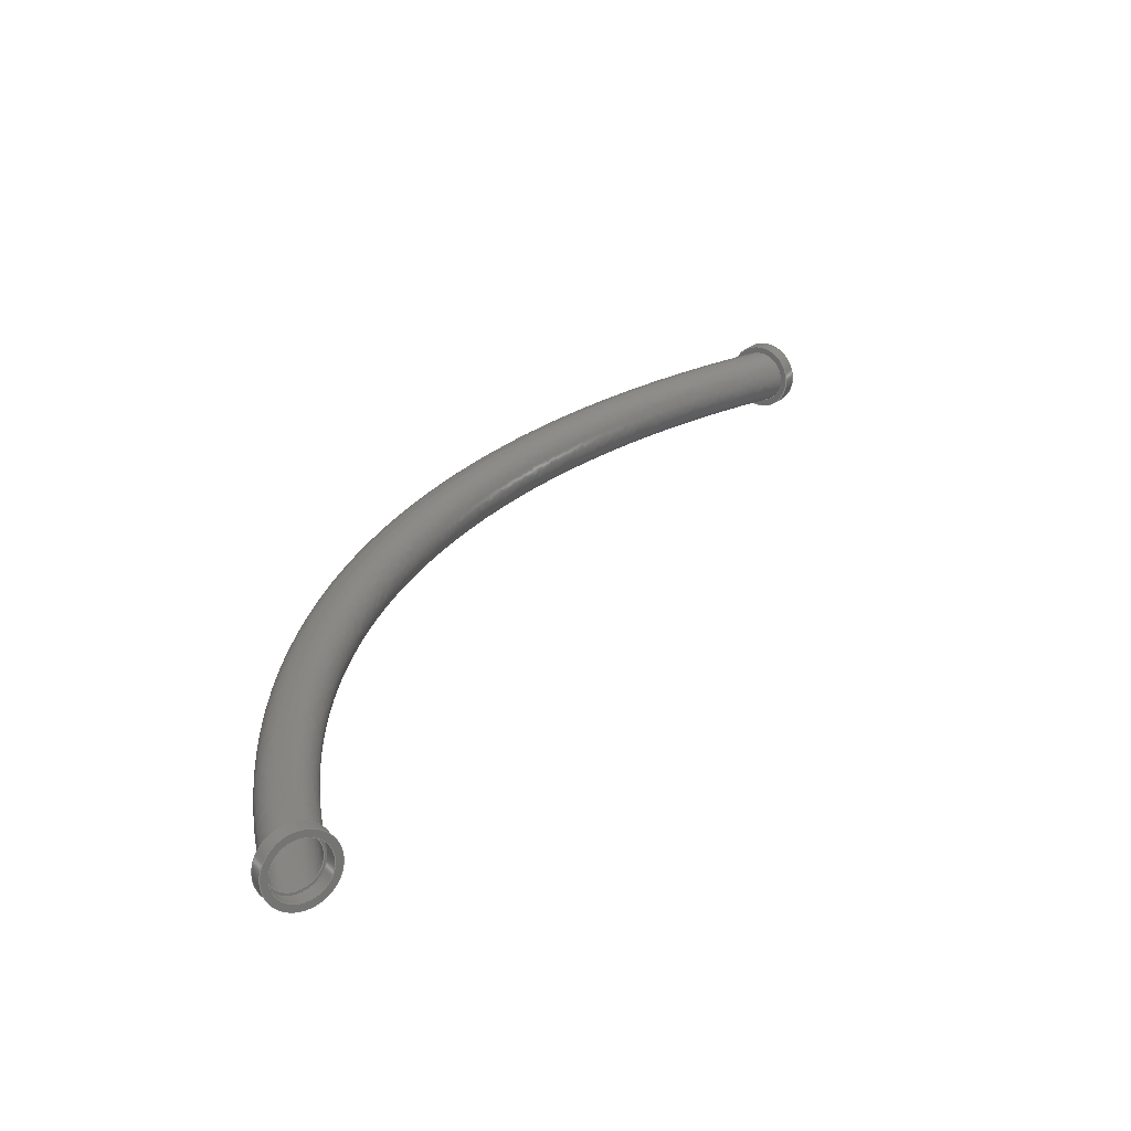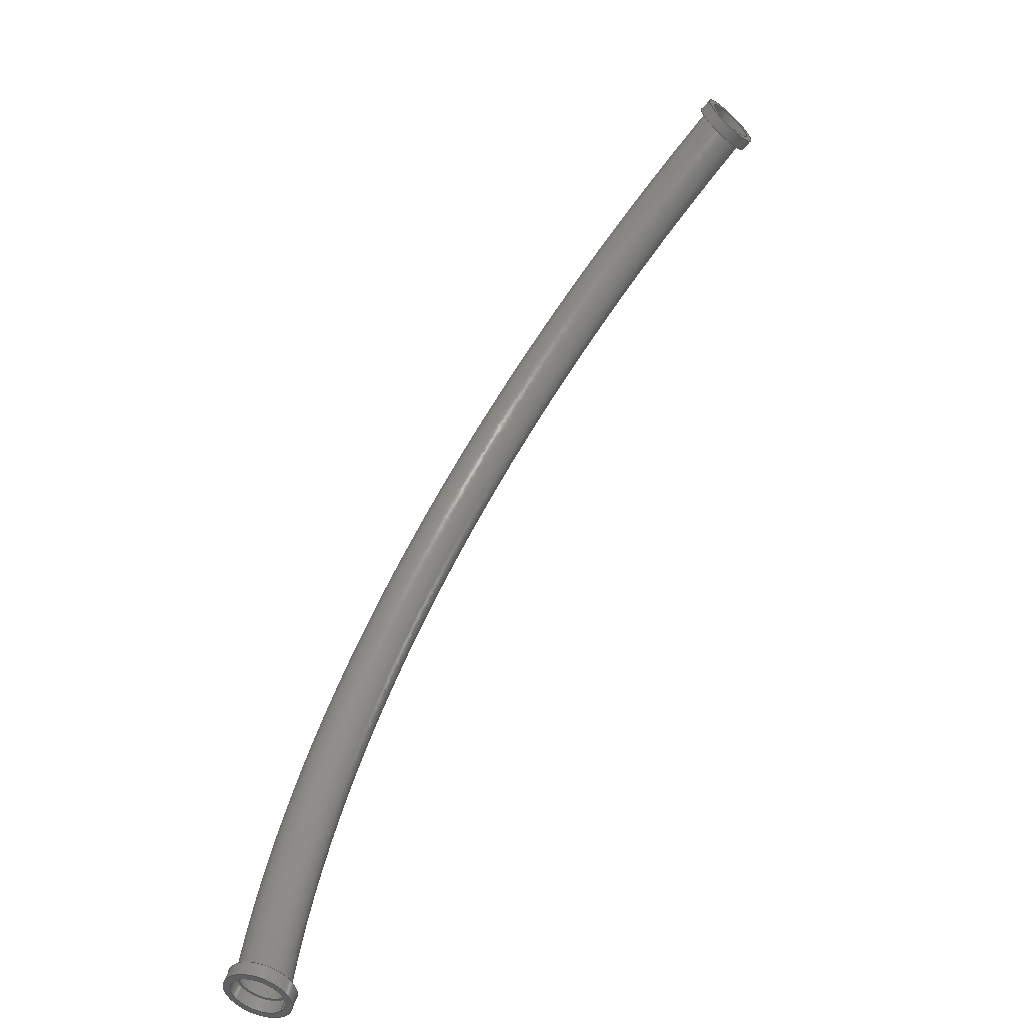
<metadata>
{"format":"step","ext":"stp","renderer":"f3d","projection":"perspective","resolution":1024,"background":"white","views":[{"elev":23.7,"azim":-120.5,"up":"+Z"},{"elev":-62.2,"azim":-132.2,"up":"+Y"}]}
</metadata>
<code>
ISO-10303-21;
DATA;
#1=MECHANICAL_DESIGN_GEOMETRIC_PRESENTATION_REPRESENTATION('',(#16,#17,
#18),#350);
#2=SHAPE_REPRESENTATION_RELATIONSHIP('SRR','None',#360,#3);
#3=ADVANCED_BREP_SHAPE_REPRESENTATION('',(#19,#20,#21),#349);
#4=LINE('',#323,#8);
#5=LINE('',#329,#9);
#6=LINE('',#337,#10);
#7=LINE('',#343,#11);
#8=VECTOR('',#220,0.5);
#9=VECTOR('',#227,0.625);
#10=VECTOR('',#238,0.5);
#11=VECTOR('',#245,0.625);
#12=CYLINDRICAL_SURFACE('',#182,0.5);
#13=CYLINDRICAL_SURFACE('',#185,0.625);
#14=CYLINDRICAL_SURFACE('',#190,0.5);
#15=CYLINDRICAL_SURFACE('',#193,0.625);
#16=STYLED_ITEM('',(#369),#19);
#17=STYLED_ITEM('',(#369),#20);
#18=STYLED_ITEM('',(#369),#21);
#19=MANIFOLD_SOLID_BREP('Body1',#158);
#20=MANIFOLD_SOLID_BREP('Body2',#159);
#21=MANIFOLD_SOLID_BREP('Body3',#160);
#22=FACE_BOUND('',#49,.T.);
#23=FACE_BOUND('',#51,.T.);
#24=FACE_BOUND('',#55,.T.);
#25=FACE_BOUND('',#57,.T.);
#26=FACE_BOUND('',#61,.T.);
#27=FACE_BOUND('',#63,.T.);
#28=PLANE('',#180);
#29=PLANE('',#181);
#30=PLANE('',#188);
#31=PLANE('',#189);
#32=PLANE('',#196);
#33=PLANE('',#197);
#34=FACE_OUTER_BOUND('',#46,.T.);
#35=FACE_OUTER_BOUND('',#47,.T.);
#36=FACE_OUTER_BOUND('',#48,.T.);
#37=FACE_OUTER_BOUND('',#50,.T.);
#38=FACE_OUTER_BOUND('',#52,.T.);
#39=FACE_OUTER_BOUND('',#53,.T.);
#40=FACE_OUTER_BOUND('',#54,.T.);
#41=FACE_OUTER_BOUND('',#56,.T.);
#42=FACE_OUTER_BOUND('',#58,.T.);
#43=FACE_OUTER_BOUND('',#59,.T.);
#44=FACE_OUTER_BOUND('',#60,.T.);
#45=FACE_OUTER_BOUND('',#62,.T.);
#46=EDGE_LOOP('',(#108,#109,#110,#111));
#47=EDGE_LOOP('',(#112,#113,#114,#115));
#48=EDGE_LOOP('',(#116));
#49=EDGE_LOOP('',(#117));
#50=EDGE_LOOP('',(#118));
#51=EDGE_LOOP('',(#119));
#52=EDGE_LOOP('',(#120,#121,#122,#123));
#53=EDGE_LOOP('',(#124,#125,#126,#127));
#54=EDGE_LOOP('',(#128));
#55=EDGE_LOOP('',(#129));
#56=EDGE_LOOP('',(#130));
#57=EDGE_LOOP('',(#131));
#58=EDGE_LOOP('',(#132,#133,#134,#135));
#59=EDGE_LOOP('',(#136,#137,#138,#139));
#60=EDGE_LOOP('',(#140));
#61=EDGE_LOOP('',(#141));
#62=EDGE_LOOP('',(#142));
#63=EDGE_LOOP('',(#143));
#64=CIRCLE('',#174,0.45);
#65=CIRCLE('',#175,19.57);
#66=CIRCLE('',#176,0.45);
#67=CIRCLE('',#177,0.5);
#68=CIRCLE('',#178,19.57);
#69=CIRCLE('',#179,0.5);
#70=CIRCLE('',#183,0.5);
#71=CIRCLE('',#184,0.5);
#72=CIRCLE('',#186,0.625);
#73=CIRCLE('',#187,0.625);
#74=CIRCLE('',#191,0.5);
#75=CIRCLE('',#192,0.5);
#76=CIRCLE('',#194,0.625);
#77=CIRCLE('',#195,0.625);
#78=VERTEX_POINT('',#280);
#79=VERTEX_POINT('',#282);
#80=VERTEX_POINT('',#312);
#81=VERTEX_POINT('',#314);
#82=VERTEX_POINT('',#320);
#83=VERTEX_POINT('',#322);
#84=VERTEX_POINT('',#326);
#85=VERTEX_POINT('',#328);
#86=VERTEX_POINT('',#334);
#87=VERTEX_POINT('',#336);
#88=VERTEX_POINT('',#340);
#89=VERTEX_POINT('',#342);
#90=EDGE_CURVE('',#78,#78,#64,.T.);
#91=EDGE_CURVE('',#78,#79,#65,.T.);
#92=EDGE_CURVE('',#79,#79,#66,.T.);
#93=EDGE_CURVE('',#80,#80,#67,.T.);
#94=EDGE_CURVE('',#80,#81,#68,.T.);
#95=EDGE_CURVE('',#81,#81,#69,.T.);
#96=EDGE_CURVE('',#82,#82,#70,.T.);
#97=EDGE_CURVE('',#82,#83,#4,.T.);
#98=EDGE_CURVE('',#83,#83,#71,.T.);
#99=EDGE_CURVE('',#84,#84,#72,.T.);
#100=EDGE_CURVE('',#84,#85,#5,.T.);
#101=EDGE_CURVE('',#85,#85,#73,.T.);
#102=EDGE_CURVE('',#86,#86,#74,.T.);
#103=EDGE_CURVE('',#86,#87,#6,.T.);
#104=EDGE_CURVE('',#87,#87,#75,.T.);
#105=EDGE_CURVE('',#88,#88,#76,.T.);
#106=EDGE_CURVE('',#88,#89,#7,.T.);
#107=EDGE_CURVE('',#89,#89,#77,.T.);
#108=ORIENTED_EDGE('',*,*,#90,.T.);
#109=ORIENTED_EDGE('',*,*,#91,.T.);
#110=ORIENTED_EDGE('',*,*,#92,.F.);
#111=ORIENTED_EDGE('',*,*,#91,.F.);
#112=ORIENTED_EDGE('',*,*,#93,.T.);
#113=ORIENTED_EDGE('',*,*,#94,.T.);
#114=ORIENTED_EDGE('',*,*,#95,.F.);
#115=ORIENTED_EDGE('',*,*,#94,.F.);
#116=ORIENTED_EDGE('',*,*,#95,.T.);
#117=ORIENTED_EDGE('',*,*,#92,.T.);
#118=ORIENTED_EDGE('',*,*,#93,.F.);
#119=ORIENTED_EDGE('',*,*,#90,.F.);
#120=ORIENTED_EDGE('',*,*,#96,.F.);
#121=ORIENTED_EDGE('',*,*,#97,.T.);
#122=ORIENTED_EDGE('',*,*,#98,.T.);
#123=ORIENTED_EDGE('',*,*,#97,.F.);
#124=ORIENTED_EDGE('',*,*,#99,.F.);
#125=ORIENTED_EDGE('',*,*,#100,.T.);
#126=ORIENTED_EDGE('',*,*,#101,.T.);
#127=ORIENTED_EDGE('',*,*,#100,.F.);
#128=ORIENTED_EDGE('',*,*,#99,.T.);
#129=ORIENTED_EDGE('',*,*,#96,.T.);
#130=ORIENTED_EDGE('',*,*,#101,.F.);
#131=ORIENTED_EDGE('',*,*,#98,.F.);
#132=ORIENTED_EDGE('',*,*,#102,.F.);
#133=ORIENTED_EDGE('',*,*,#103,.T.);
#134=ORIENTED_EDGE('',*,*,#104,.T.);
#135=ORIENTED_EDGE('',*,*,#103,.F.);
#136=ORIENTED_EDGE('',*,*,#105,.F.);
#137=ORIENTED_EDGE('',*,*,#106,.T.);
#138=ORIENTED_EDGE('',*,*,#107,.T.);
#139=ORIENTED_EDGE('',*,*,#106,.F.);
#140=ORIENTED_EDGE('',*,*,#105,.T.);
#141=ORIENTED_EDGE('',*,*,#102,.T.);
#142=ORIENTED_EDGE('',*,*,#107,.F.);
#143=ORIENTED_EDGE('',*,*,#104,.F.);
#144=(
BOUNDED_SURFACE()
B_SPLINE_SURFACE(2,2,((#253,#254,#255),(#256,#257,#258),(#259,#260,#261),
(#262,#263,#264),(#265,#266,#267),(#268,#269,#270),(#271,#272,#273),(#274,
#275,#276),(#277,#278,#279)),.UNSPECIFIED.,.T.,.F.,.F.)
B_SPLINE_SURFACE_WITH_KNOTS((3,2,2,2,3),(3,3),(-3.142,-1.571,
0,1.571,3.142),(0,1.143),.UNSPECIFIED.)
GEOMETRIC_REPRESENTATION_ITEM()
RATIONAL_B_SPLINE_SURFACE(((1,0.8412,1),(0.7071,
0.5948,0.7071),(1,0.8412,1),(0.7071,
0.5948,0.7071),(1,0.8412,1),(0.7071,
0.5948,0.7071),(1,0.8412,1),(0.7071,
0.5948,0.7071),(1,0.8412,1)))
REPRESENTATION_ITEM('')
SURFACE()
);
#145=(
BOUNDED_SURFACE()
B_SPLINE_SURFACE(2,2,((#285,#286,#287),(#288,#289,#290),(#291,#292,#293),
(#294,#295,#296),(#297,#298,#299),(#300,#301,#302),(#303,#304,#305),(#306,
#307,#308),(#309,#310,#311)),.UNSPECIFIED.,.T.,.F.,.F.)
B_SPLINE_SURFACE_WITH_KNOTS((3,2,2,2,3),(3,3),(-3.142,-1.571,
0,1.571,3.142),(0,1.143),.UNSPECIFIED.)
GEOMETRIC_REPRESENTATION_ITEM()
RATIONAL_B_SPLINE_SURFACE(((1,0.8412,1),(0.7071,
0.5948,0.7071),(1,0.8412,1),(0.7071,
0.5948,0.7071),(1,0.8412,1),(0.7071,
0.5948,0.7071),(1,0.8412,1),(0.7071,
0.5948,0.7071),(1,0.8412,1)))
REPRESENTATION_ITEM('')
SURFACE()
);
#146=ADVANCED_FACE('',(#34),#144,.T.);
#147=ADVANCED_FACE('',(#35),#145,.T.);
#148=ADVANCED_FACE('',(#36,#22),#28,.T.);
#149=ADVANCED_FACE('',(#37,#23),#29,.F.);
#150=ADVANCED_FACE('',(#38),#12,.F.);
#151=ADVANCED_FACE('',(#39),#13,.T.);
#152=ADVANCED_FACE('',(#40,#24),#30,.T.);
#153=ADVANCED_FACE('',(#41,#25),#31,.F.);
#154=ADVANCED_FACE('',(#42),#14,.F.);
#155=ADVANCED_FACE('',(#43),#15,.T.);
#156=ADVANCED_FACE('',(#44,#26),#32,.T.);
#157=ADVANCED_FACE('',(#45,#27),#33,.F.);
#158=CLOSED_SHELL('',(#146,#147,#148,#149));
#159=CLOSED_SHELL('',(#150,#151,#152,#153));
#160=CLOSED_SHELL('',(#154,#155,#156,#157));
#161=DERIVED_UNIT_ELEMENT(#163,1);
#162=DERIVED_UNIT_ELEMENT(#354,3);
#163=(
MASS_UNIT()
NAMED_UNIT(*)
SI_UNIT(.KILO.,.GRAM.)
);
#164=DERIVED_UNIT((#161,#162));
#165=MEASURE_REPRESENTATION_ITEM('density measure',
POSITIVE_RATIO_MEASURE(7850),#164);
#166=PROPERTY_DEFINITION_REPRESENTATION(#171,#168);
#167=PROPERTY_DEFINITION_REPRESENTATION(#172,#169);
#168=REPRESENTATION('material name',(#170),#349);
#169=REPRESENTATION('density',(#165),#349);
#170=DESCRIPTIVE_REPRESENTATION_ITEM('Steel','Steel');
#171=PROPERTY_DEFINITION('material property','material name',#362);
#172=PROPERTY_DEFINITION('material property','density of part',#362);
#173=AXIS2_PLACEMENT_3D('placement',#252,#198,#199);
#174=AXIS2_PLACEMENT_3D('',#281,#200,#201);
#175=AXIS2_PLACEMENT_3D('',#283,#202,#203);
#176=AXIS2_PLACEMENT_3D('',#284,#204,#205);
#177=AXIS2_PLACEMENT_3D('',#313,#206,#207);
#178=AXIS2_PLACEMENT_3D('',#315,#208,#209);
#179=AXIS2_PLACEMENT_3D('',#316,#210,#211);
#180=AXIS2_PLACEMENT_3D('',#317,#212,#213);
#181=AXIS2_PLACEMENT_3D('',#318,#214,#215);
#182=AXIS2_PLACEMENT_3D('',#319,#216,#217);
#183=AXIS2_PLACEMENT_3D('',#321,#218,#219);
#184=AXIS2_PLACEMENT_3D('',#324,#221,#222);
#185=AXIS2_PLACEMENT_3D('',#325,#223,#224);
#186=AXIS2_PLACEMENT_3D('',#327,#225,#226);
#187=AXIS2_PLACEMENT_3D('',#330,#228,#229);
#188=AXIS2_PLACEMENT_3D('',#331,#230,#231);
#189=AXIS2_PLACEMENT_3D('',#332,#232,#233);
#190=AXIS2_PLACEMENT_3D('',#333,#234,#235);
#191=AXIS2_PLACEMENT_3D('',#335,#236,#237);
#192=AXIS2_PLACEMENT_3D('',#338,#239,#240);
#193=AXIS2_PLACEMENT_3D('',#339,#241,#242);
#194=AXIS2_PLACEMENT_3D('',#341,#243,#244);
#195=AXIS2_PLACEMENT_3D('',#344,#246,#247);
#196=AXIS2_PLACEMENT_3D('',#345,#248,#249);
#197=AXIS2_PLACEMENT_3D('',#346,#250,#251);
#198=DIRECTION('axis',(0,0,1));
#199=DIRECTION('refdir',(1,0,0));
#200=DIRECTION('center_axis',(-1,0,0));
#201=DIRECTION('ref_axis',(0,0,-1));
#202=DIRECTION('center_axis',(0,0,-1));
#203=DIRECTION('ref_axis',(0.3264,0.9452,0));
#204=DIRECTION('center_axis',(-0.4151,0.9098,0));
#205=DIRECTION('ref_axis',(0,0,-1));
#206=DIRECTION('center_axis',(1,0,0));
#207=DIRECTION('ref_axis',(0,0,-1));
#208=DIRECTION('center_axis',(0,0,-1));
#209=DIRECTION('ref_axis',(0.3264,0.9452,0));
#210=DIRECTION('center_axis',(0.4151,-0.9098,0));
#211=DIRECTION('ref_axis',(0,0,-1));
#212=DIRECTION('center_axis',(0.4151,-0.9098,0));
#213=DIRECTION('ref_axis',(0,0,-1));
#214=DIRECTION('center_axis',(1,0,0));
#215=DIRECTION('ref_axis',(0,0,-1));
#216=DIRECTION('center_axis',(0.4151,-0.9098,0));
#217=DIRECTION('ref_axis',(0,0,-1));
#218=DIRECTION('center_axis',(-0.4151,0.9098,0));
#219=DIRECTION('ref_axis',(0,0,-1));
#220=DIRECTION('',(-0.4151,0.9098,0));
#221=DIRECTION('center_axis',(-0.4151,0.9098,0));
#222=DIRECTION('ref_axis',(0,0,-1));
#223=DIRECTION('center_axis',(0.4151,-0.9098,0));
#224=DIRECTION('ref_axis',(0,0,-1));
#225=DIRECTION('center_axis',(0.4151,-0.9098,0));
#226=DIRECTION('ref_axis',(0,0,-1));
#227=DIRECTION('',(-0.4151,0.9098,0));
#228=DIRECTION('center_axis',(0.4151,-0.9098,0));
#229=DIRECTION('ref_axis',(0,0,-1));
#230=DIRECTION('center_axis',(0.4151,-0.9098,0));
#231=DIRECTION('ref_axis',(0,0,-1));
#232=DIRECTION('center_axis',(0.4151,-0.9098,0));
#233=DIRECTION('ref_axis',(0,0,-1));
#234=DIRECTION('center_axis',(-1,0,0));
#235=DIRECTION('ref_axis',(0,0,-1));
#236=DIRECTION('center_axis',(1,0,0));
#237=DIRECTION('ref_axis',(0,0,-1));
#238=DIRECTION('',(1,0,0));
#239=DIRECTION('center_axis',(1,0,0));
#240=DIRECTION('ref_axis',(0,0,-1));
#241=DIRECTION('center_axis',(-1,0,0));
#242=DIRECTION('ref_axis',(0,0,-1));
#243=DIRECTION('center_axis',(-1,0,0));
#244=DIRECTION('ref_axis',(0,0,-1));
#245=DIRECTION('',(1,0,0));
#246=DIRECTION('center_axis',(-1,0,0));
#247=DIRECTION('ref_axis',(0,0,-1));
#248=DIRECTION('center_axis',(-1,0,0));
#249=DIRECTION('ref_axis',(0,0,-1));
#250=DIRECTION('center_axis',(-1,0,0));
#251=DIRECTION('ref_axis',(0,0,-1));
#252=CARTESIAN_POINT('',(0,0,0));
#253=CARTESIAN_POINT('Ctrl Pts',(0,0,0.45));
#254=CARTESIAN_POINT('Ctrl Pts',(11.89,-4.107,0.45));
#255=CARTESIAN_POINT('Ctrl Pts',(13.09,-16.63,0.45));
#256=CARTESIAN_POINT('Ctrl Pts',(0,0.45,0.45));
#257=CARTESIAN_POINT('Ctrl Pts',(12.18,-3.657,0.45));
#258=CARTESIAN_POINT('Ctrl Pts',(13.5,-16.44,0.45));
#259=CARTESIAN_POINT('Ctrl Pts',(0,0.45,-2.755e-17));
#260=CARTESIAN_POINT('Ctrl Pts',(12.18,-3.657,-2.755e-17));
#261=CARTESIAN_POINT('Ctrl Pts',(13.5,-16.44,-2.755e-17));
#262=CARTESIAN_POINT('Ctrl Pts',(0,0.45,-0.45));
#263=CARTESIAN_POINT('Ctrl Pts',(12.18,-3.657,-0.45));
#264=CARTESIAN_POINT('Ctrl Pts',(13.5,-16.44,-0.45));
#265=CARTESIAN_POINT('Ctrl Pts',(0,0,-0.45));
#266=CARTESIAN_POINT('Ctrl Pts',(11.89,-4.107,-0.45));
#267=CARTESIAN_POINT('Ctrl Pts',(13.09,-16.63,-0.45));
#268=CARTESIAN_POINT('Ctrl Pts',(0,-0.45,-0.45));
#269=CARTESIAN_POINT('Ctrl Pts',(11.6,-4.557,-0.45));
#270=CARTESIAN_POINT('Ctrl Pts',(12.68,-16.82,-0.45));
#271=CARTESIAN_POINT('Ctrl Pts',(0,-0.45,-2.755e-17));
#272=CARTESIAN_POINT('Ctrl Pts',(11.6,-4.557,-2.755e-17));
#273=CARTESIAN_POINT('Ctrl Pts',(12.68,-16.82,-2.755e-17));
#274=CARTESIAN_POINT('Ctrl Pts',(0,-0.45,0.45));
#275=CARTESIAN_POINT('Ctrl Pts',(11.6,-4.557,0.45));
#276=CARTESIAN_POINT('Ctrl Pts',(12.68,-16.82,0.45));
#277=CARTESIAN_POINT('Ctrl Pts',(0,0,0.45));
#278=CARTESIAN_POINT('Ctrl Pts',(11.89,-4.107,0.45));
#279=CARTESIAN_POINT('Ctrl Pts',(13.09,-16.63,0.45));
#280=CARTESIAN_POINT('',(0,-5.511e-17,0.45));
#281=CARTESIAN_POINT('Origin',(0,0,0));
#282=CARTESIAN_POINT('',(13.09,-16.63,0.45));
#283=CARTESIAN_POINT('Origin',(-6.388,-18.5,0.45));
#284=CARTESIAN_POINT('Origin',(13.09,-16.63,0));
#285=CARTESIAN_POINT('Ctrl Pts',(0,0,0.5));
#286=CARTESIAN_POINT('Ctrl Pts',(11.89,-4.107,0.5));
#287=CARTESIAN_POINT('Ctrl Pts',(13.09,-16.63,0.5));
#288=CARTESIAN_POINT('Ctrl Pts',(0,-0.5,0.5));
#289=CARTESIAN_POINT('Ctrl Pts',(11.57,-4.607,0.5));
#290=CARTESIAN_POINT('Ctrl Pts',(12.64,-16.84,0.5));
#291=CARTESIAN_POINT('Ctrl Pts',(0,-0.5,-3.062e-17));
#292=CARTESIAN_POINT('Ctrl Pts',(11.57,-4.607,-3.062e-17));
#293=CARTESIAN_POINT('Ctrl Pts',(12.64,-16.84,-3.062e-17));
#294=CARTESIAN_POINT('Ctrl Pts',(0,-0.5,-0.5));
#295=CARTESIAN_POINT('Ctrl Pts',(11.57,-4.607,-0.5));
#296=CARTESIAN_POINT('Ctrl Pts',(12.64,-16.84,-0.5));
#297=CARTESIAN_POINT('Ctrl Pts',(0,0,-0.5));
#298=CARTESIAN_POINT('Ctrl Pts',(11.89,-4.107,-0.5));
#299=CARTESIAN_POINT('Ctrl Pts',(13.09,-16.63,-0.5));
#300=CARTESIAN_POINT('Ctrl Pts',(0,0.5,-0.5));
#301=CARTESIAN_POINT('Ctrl Pts',(12.21,-3.607,-0.5));
#302=CARTESIAN_POINT('Ctrl Pts',(13.55,-16.42,-0.5));
#303=CARTESIAN_POINT('Ctrl Pts',(0,0.5,-3.062e-17));
#304=CARTESIAN_POINT('Ctrl Pts',(12.21,-3.607,-3.062e-17));
#305=CARTESIAN_POINT('Ctrl Pts',(13.55,-16.42,-3.062e-17));
#306=CARTESIAN_POINT('Ctrl Pts',(0,0.5,0.5));
#307=CARTESIAN_POINT('Ctrl Pts',(12.21,-3.607,0.5));
#308=CARTESIAN_POINT('Ctrl Pts',(13.55,-16.42,0.5));
#309=CARTESIAN_POINT('Ctrl Pts',(0,0,0.5));
#310=CARTESIAN_POINT('Ctrl Pts',(11.89,-4.107,0.5));
#311=CARTESIAN_POINT('Ctrl Pts',(13.09,-16.63,0.5));
#312=CARTESIAN_POINT('',(0,-6.123e-17,0.5));
#313=CARTESIAN_POINT('Origin',(0,0,0));
#314=CARTESIAN_POINT('',(13.09,-16.63,0.5));
#315=CARTESIAN_POINT('Origin',(-6.388,-18.5,0.5));
#316=CARTESIAN_POINT('Origin',(13.09,-16.63,0));
#317=CARTESIAN_POINT('Origin',(13.09,-16.63,0));
#318=CARTESIAN_POINT('Origin',(0,0,0));
#319=CARTESIAN_POINT('Origin',(13.09,-16.63,0));
#320=CARTESIAN_POINT('',(13.2,-16.86,0.5));
#321=CARTESIAN_POINT('Origin',(13.2,-16.86,0));
#322=CARTESIAN_POINT('',(13.09,-16.63,0.5));
#323=CARTESIAN_POINT('',(13.09,-16.63,0.5));
#324=CARTESIAN_POINT('Origin',(13.09,-16.63,0));
#325=CARTESIAN_POINT('Origin',(13.09,-16.63,0));
#326=CARTESIAN_POINT('',(13.2,-16.86,0.625));
#327=CARTESIAN_POINT('Origin',(13.2,-16.86,0));
#328=CARTESIAN_POINT('',(13.09,-16.63,0.625));
#329=CARTESIAN_POINT('',(13.09,-16.63,0.625));
#330=CARTESIAN_POINT('Origin',(13.09,-16.63,0));
#331=CARTESIAN_POINT('Origin',(13.2,-16.86,0));
#332=CARTESIAN_POINT('Origin',(13.09,-16.63,0));
#333=CARTESIAN_POINT('Origin',(0,0,0));
#334=CARTESIAN_POINT('',(-0.25,6.123e-17,0.5));
#335=CARTESIAN_POINT('Origin',(-0.25,0,0));
#336=CARTESIAN_POINT('',(0,6.123e-17,0.5));
#337=CARTESIAN_POINT('',(0,6.123e-17,0.5));
#338=CARTESIAN_POINT('Origin',(0,0,0));
#339=CARTESIAN_POINT('Origin',(0,0,0));
#340=CARTESIAN_POINT('',(-0.25,7.654e-17,0.625));
#341=CARTESIAN_POINT('Origin',(-0.25,0,0));
#342=CARTESIAN_POINT('',(0,7.654e-17,0.625));
#343=CARTESIAN_POINT('',(0,7.654e-17,0.625));
#344=CARTESIAN_POINT('Origin',(0,0,0));
#345=CARTESIAN_POINT('Origin',(-0.25,0,0));
#346=CARTESIAN_POINT('Origin',(0,0,0));
#347=UNCERTAINTY_MEASURE_WITH_UNIT(LENGTH_MEASURE(0.0003937),
#352,'DISTANCE_ACCURACY_VALUE',
'Maximum model space distance between geometric entities at asserted c
onnectivities');
#348=UNCERTAINTY_MEASURE_WITH_UNIT(LENGTH_MEASURE(0.0003937),
#352,'DISTANCE_ACCURACY_VALUE',
'Maximum model space distance between geometric entities at asserted c
onnectivities');
#349=(
GEOMETRIC_REPRESENTATION_CONTEXT(3)
GLOBAL_UNCERTAINTY_ASSIGNED_CONTEXT((#347))
GLOBAL_UNIT_ASSIGNED_CONTEXT((#352,#357,#356))
REPRESENTATION_CONTEXT('','3D')
);
#350=(
GEOMETRIC_REPRESENTATION_CONTEXT(3)
GLOBAL_UNCERTAINTY_ASSIGNED_CONTEXT((#348))
GLOBAL_UNIT_ASSIGNED_CONTEXT((#352,#357,#356))
REPRESENTATION_CONTEXT('','3D')
);
#351=DIMENSIONAL_EXPONENTS(1,0,0,0,0,0,0);
#352=(
CONVERSION_BASED_UNIT('inch',#355)
LENGTH_UNIT()
NAMED_UNIT(#351)
);
#353=(
LENGTH_UNIT()
NAMED_UNIT(*)
SI_UNIT(.MILLI.,.METRE.)
);
#354=(
LENGTH_UNIT()
NAMED_UNIT(*)
SI_UNIT($,.METRE.)
);
#355=LENGTH_MEASURE_WITH_UNIT(LENGTH_MEASURE(25.4),#353);
#356=(
NAMED_UNIT(*)
SI_UNIT($,.STERADIAN.)
SOLID_ANGLE_UNIT()
);
#357=(
NAMED_UNIT(*)
PLANE_ANGLE_UNIT()
SI_UNIT($,.RADIAN.)
);
#358=SHAPE_DEFINITION_REPRESENTATION(#359,#360);
#359=PRODUCT_DEFINITION_SHAPE('',$,#362);
#360=SHAPE_REPRESENTATION('',(#173),#349);
#361=PRODUCT_DEFINITION_CONTEXT('part definition',#366,'design');
#362=PRODUCT_DEFINITION('Untitled v1(1)','Untitled v1(1)',#363,#361);
#363=PRODUCT_DEFINITION_FORMATION('',$,#368);
#364=PRODUCT_RELATED_PRODUCT_CATEGORY('Untitled v1(1)','Untitled v1(1)',
(#368));
#365=APPLICATION_PROTOCOL_DEFINITION('international standard',
'automotive_design',2009,#366);
#366=APPLICATION_CONTEXT(
'Core Data for Automotive Mechanical Design Process');
#367=PRODUCT_CONTEXT('part definition',#366,'mechanical');
#368=PRODUCT('Untitled v1(1)','Untitled v1(1)',$,(#367));
#369=PRESENTATION_STYLE_ASSIGNMENT((#370));
#370=SURFACE_STYLE_USAGE(.BOTH.,#371);
#371=SURFACE_SIDE_STYLE('',(#372));
#372=SURFACE_STYLE_FILL_AREA(#373);
#373=FILL_AREA_STYLE('Steel - Satin',(#374));
#374=FILL_AREA_STYLE_COLOUR('Steel - Satin',#375);
#375=COLOUR_RGB('Steel - Satin',0.6275,0.6275,0.6275);
ENDSEC;
END-ISO-10303-21;

</code>
